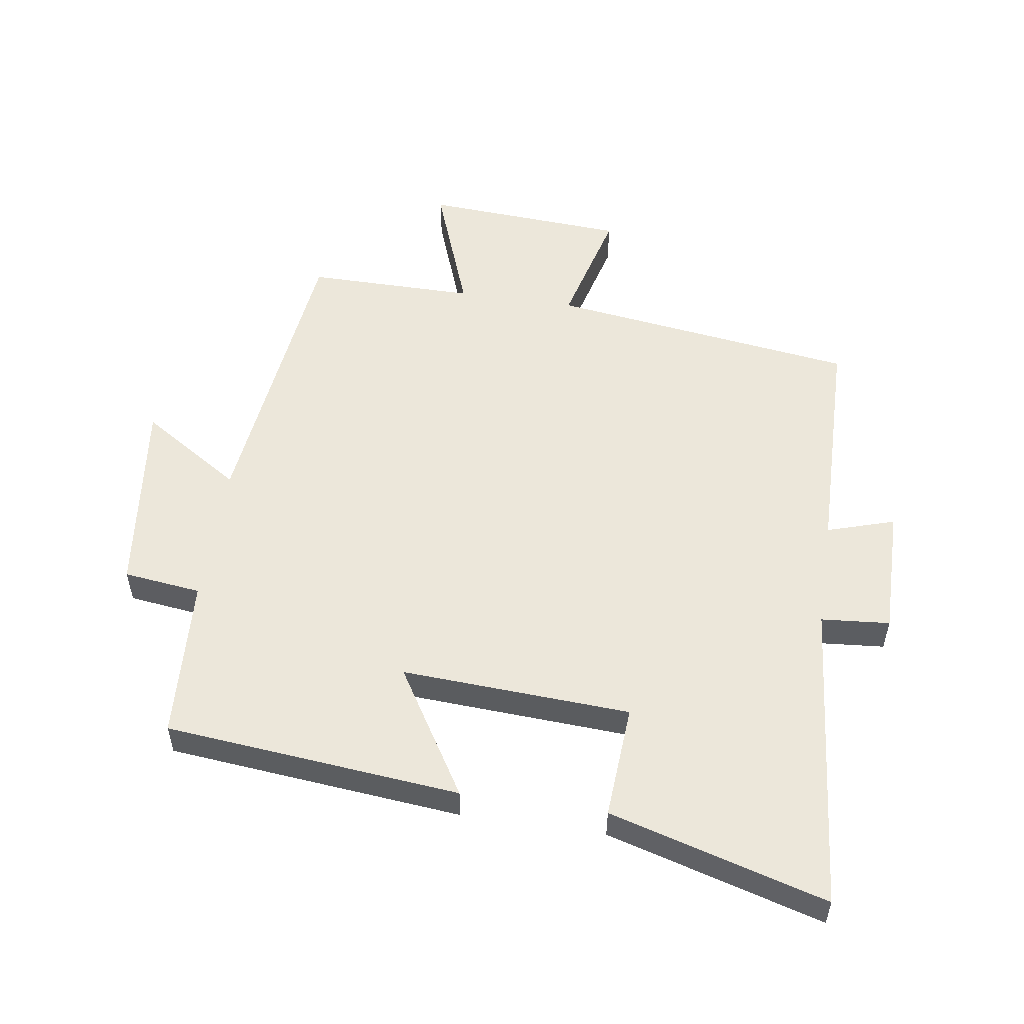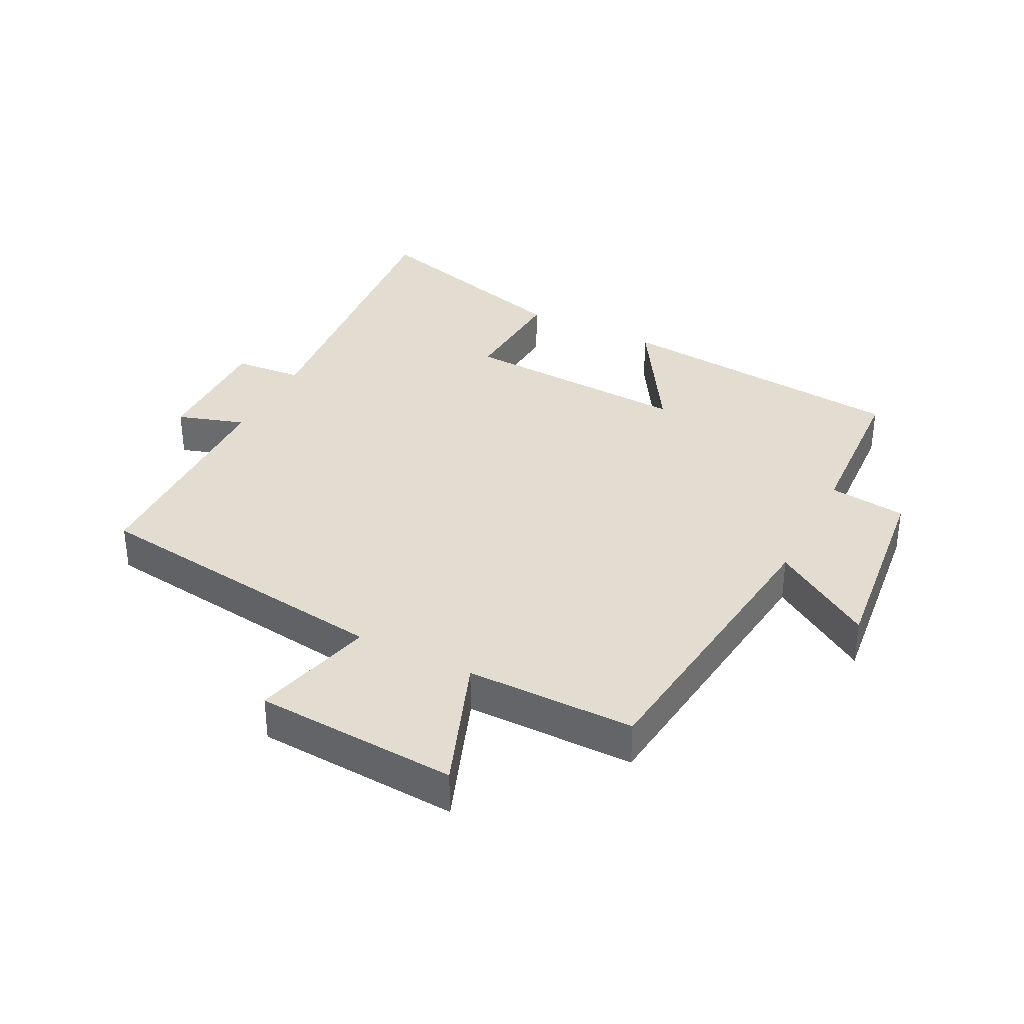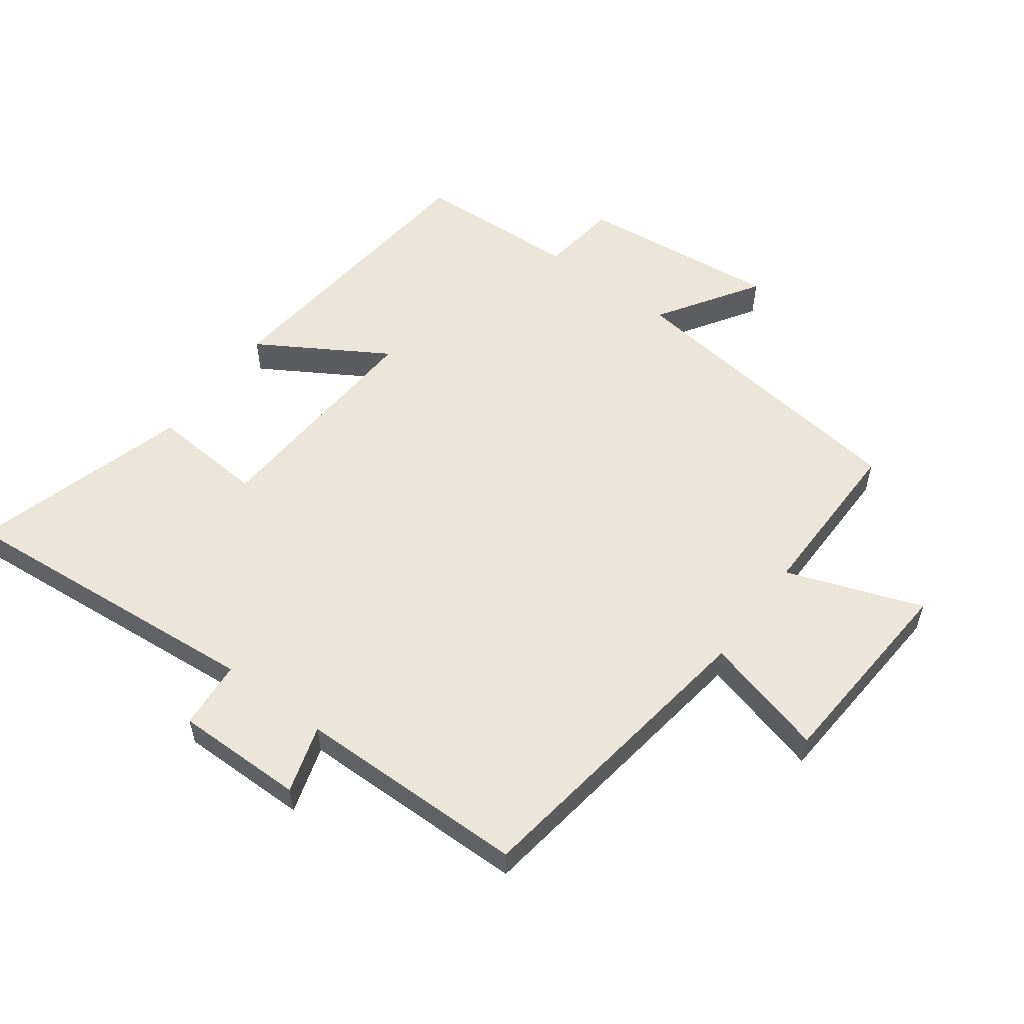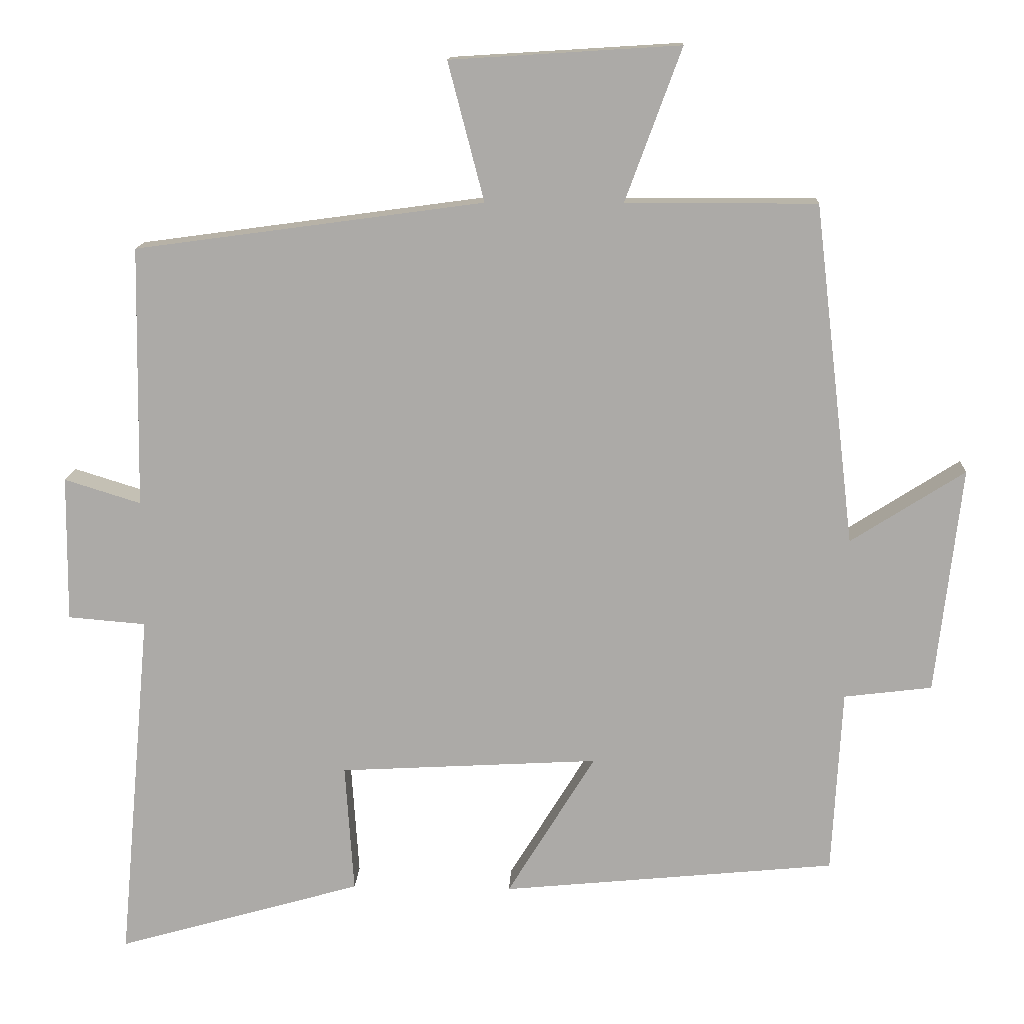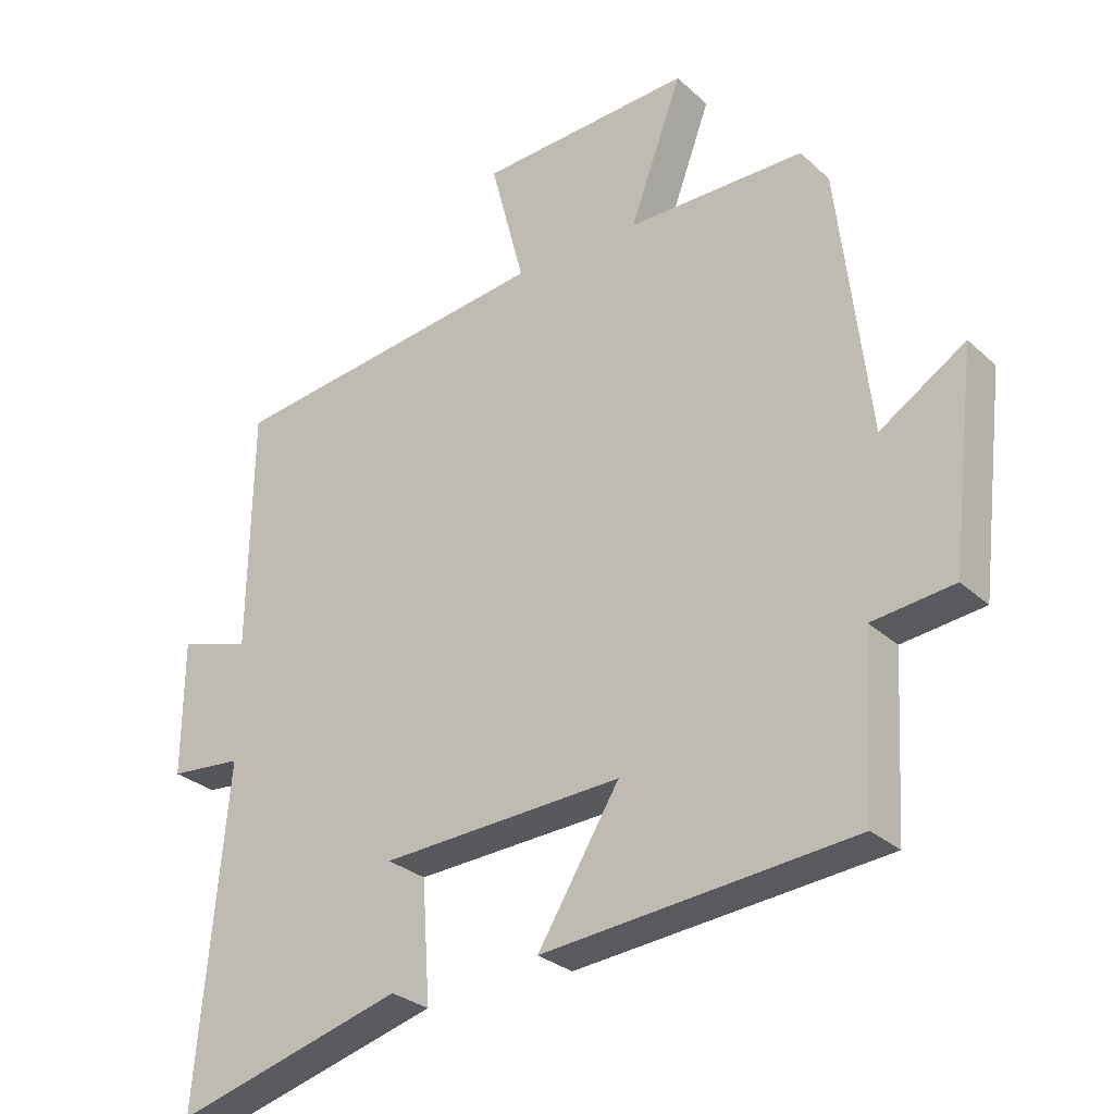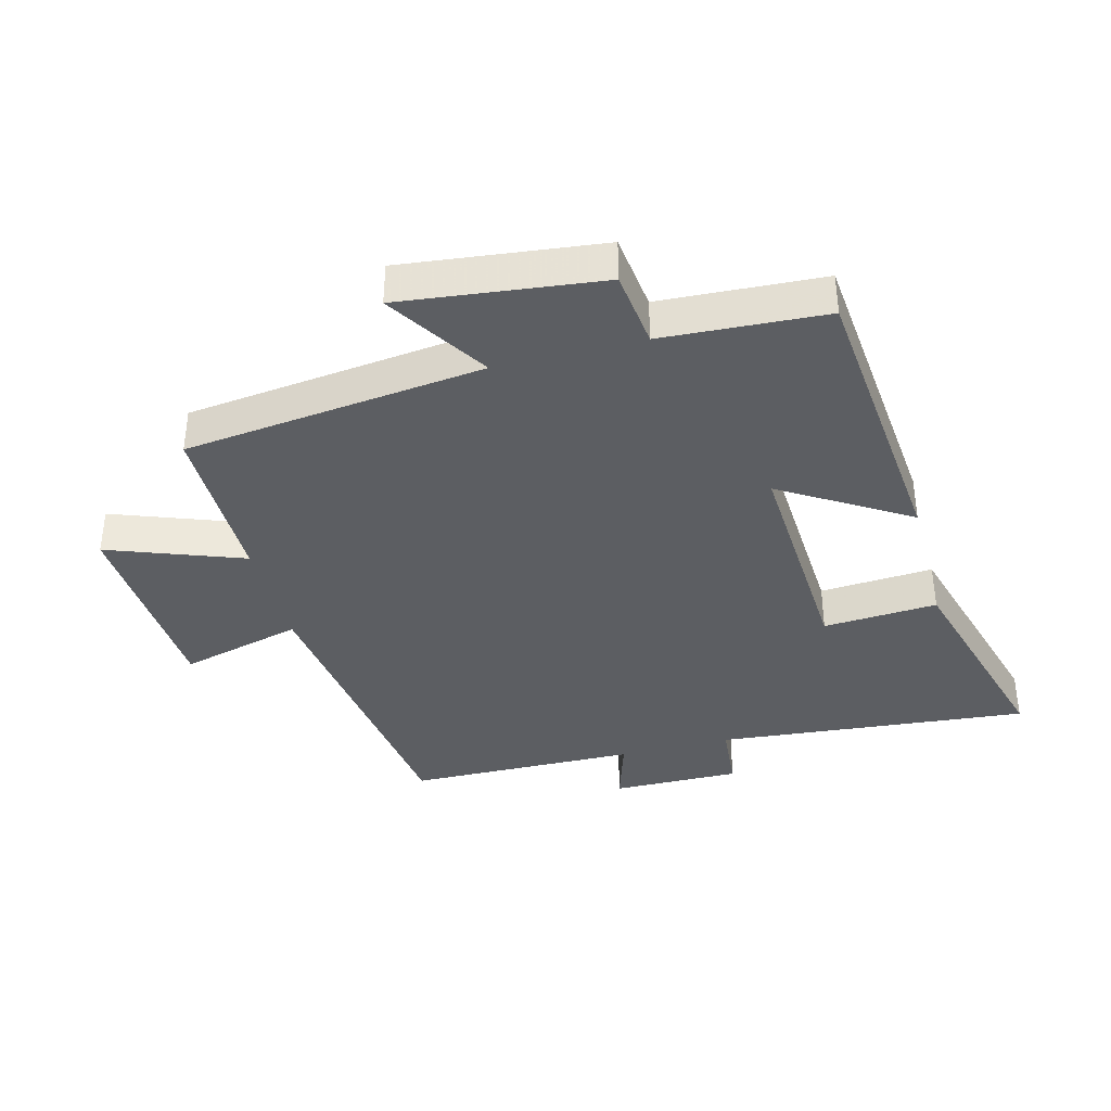
<metadata>
{"format":"obj","ext":"obj","renderer":"f3d","projection":"perspective","resolution":1024,"background":"white","views":[{"elev":53.9,"azim":-171.5,"up":"+Y"},{"elev":35.3,"azim":26.8,"up":"+Y"},{"elev":56.1,"azim":-53.2,"up":"+Y"},{"elev":13.5,"azim":2.6,"up":"+Z"},{"elev":-28.5,"azim":36.7,"up":"+Z"},{"elev":-37.8,"azim":104.6,"up":"+Y"}]}
</metadata>
<code>
v 0.486 0.07 -0.455
v 0.022 0.07 -0.5
v 0.144 0.07 -0.301
v -0.216 0.07 -0.321
v -0.204 0.07 -0.5
v -0.545 0.07 -0.597
v -0.5 0.07 -0.105
v -0.608 0.07 -0.096
v -0.606 0.07 0.106
v -0.5 0.07 0.073
v -0.494 0.07 0.434
v -0.011 0.07 0.5
v -0.061 0.07 0.692
v 0.257 0.07 0.712
v 0.179 0.07 0.5
v 0.444 0.07 0.501
v 0.5 0.07 0.029
v 0.658 0.07 0.13
v 0.622 0.07 -0.184
v 0.5 0.07 -0.199
v 0.486 0 -0.455
v 0.022 0 -0.5
v 0.144 0 -0.301
v -0.216 0 -0.321
v -0.204 0 -0.5
v -0.545 0 -0.597
v -0.5 0 -0.105
v -0.608 0 -0.096
v -0.606 0 0.106
v -0.5 0 0.073
v -0.494 0 0.434
v -0.011 0 0.5
v -0.061 0 0.692
v 0.257 0 0.712
v 0.179 0 0.5
v 0.444 0 0.501
v 0.5 0 0.029
v 0.658 0 0.13
v 0.622 0 -0.184
v 0.5 0 -0.199
f 17 18 19 20
f 15 16 17 20
f 15 20 1
f 12 13 14 15
f 10 11 12 15
f 10 15 1
f 7 8 9 10
f 4 5 6 7
f 3 4 7 10
f 1 2 3
f 1 3 10
f 40 39 38 37
f 40 37 36 35
f 21 40 35
f 35 34 33 32
f 35 32 31 30
f 21 35 30
f 30 29 28 27
f 27 26 25 24
f 30 27 24 23
f 23 22 21
f 30 23 21
f 1 21 22 2
f 2 22 23 3
f 3 23 24 4
f 4 24 25 5
f 5 25 26 6
f 6 26 27 7
f 7 27 28 8
f 8 28 29 9
f 9 29 30 10
f 10 30 31 11
f 11 31 32 12
f 12 32 33 13
f 13 33 34 14
f 14 34 35 15
f 15 35 36 16
f 16 36 37 17
f 17 37 38 18
f 18 38 39 19
f 19 39 40 20
f 20 40 21 1

</code>
